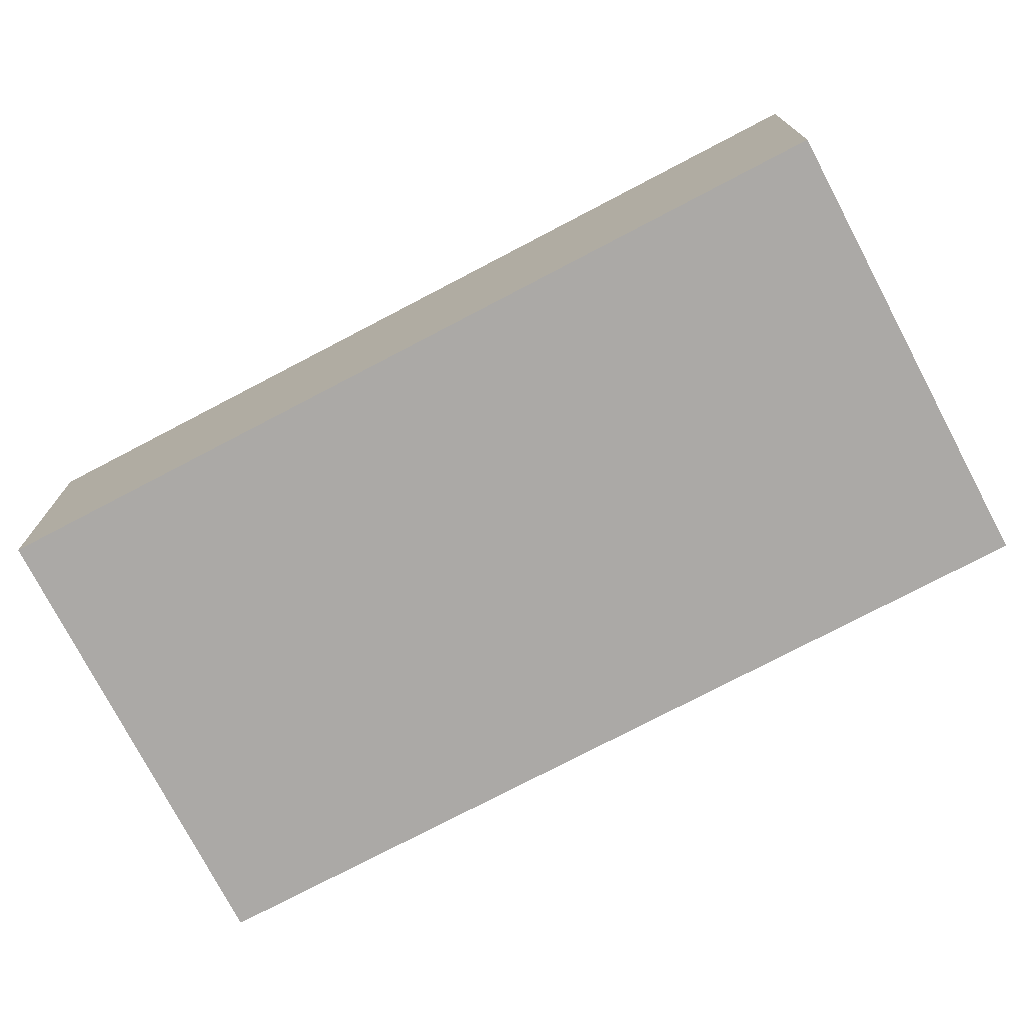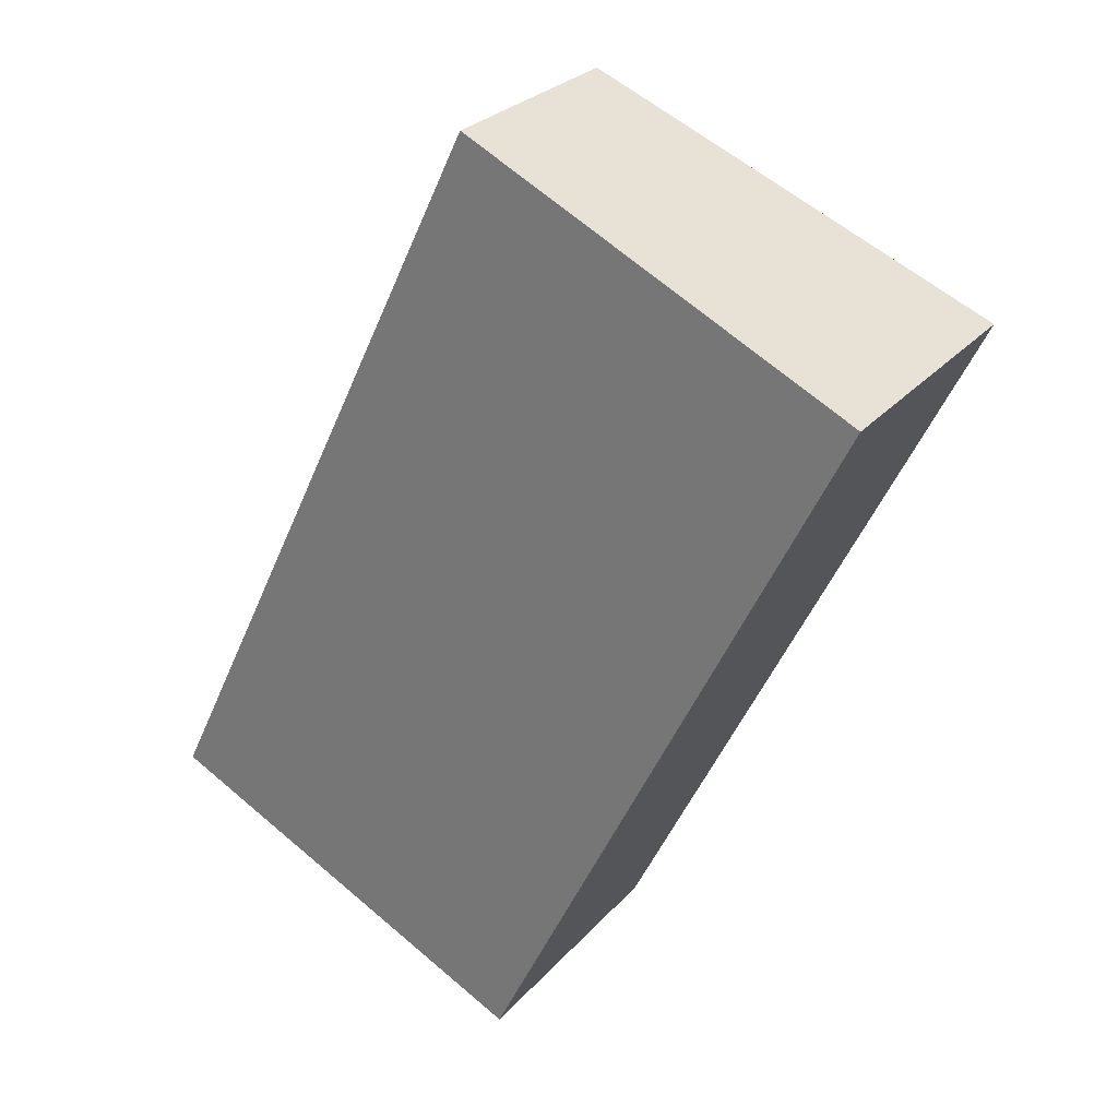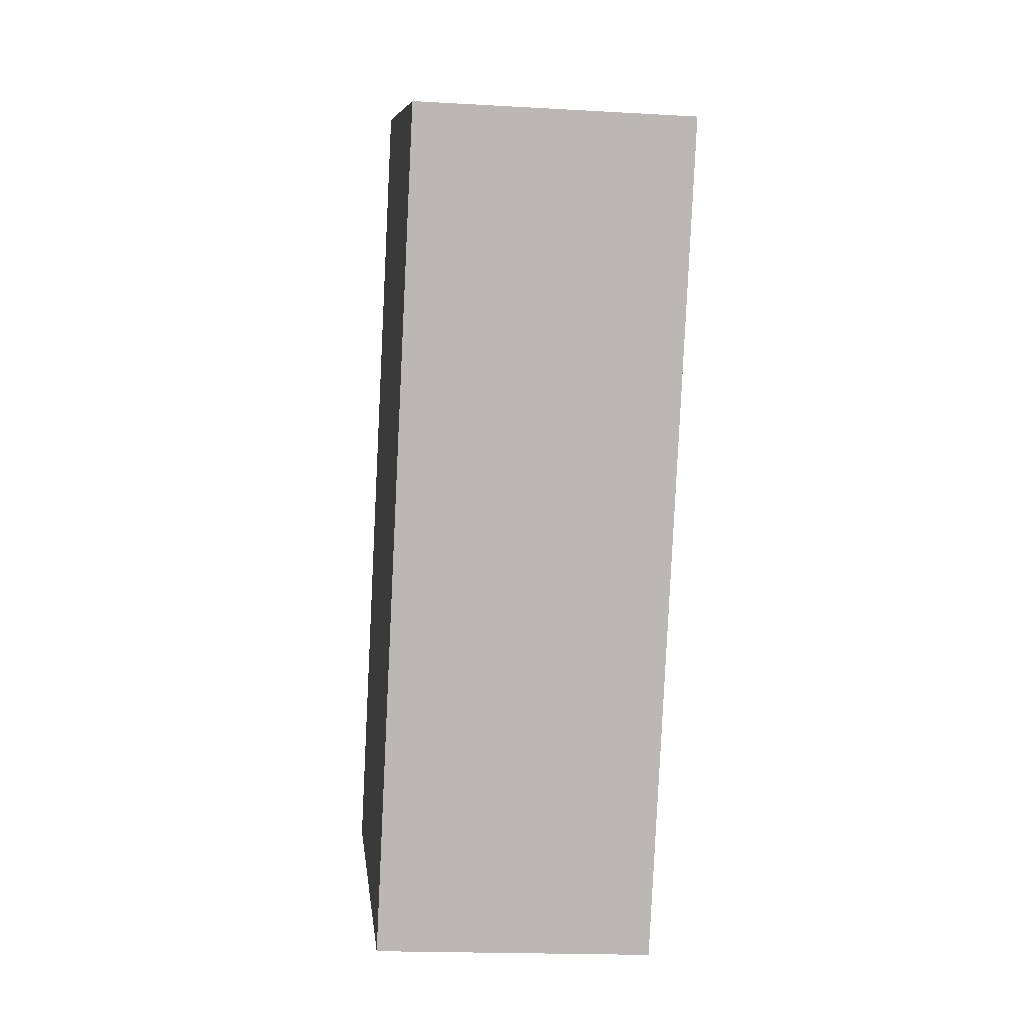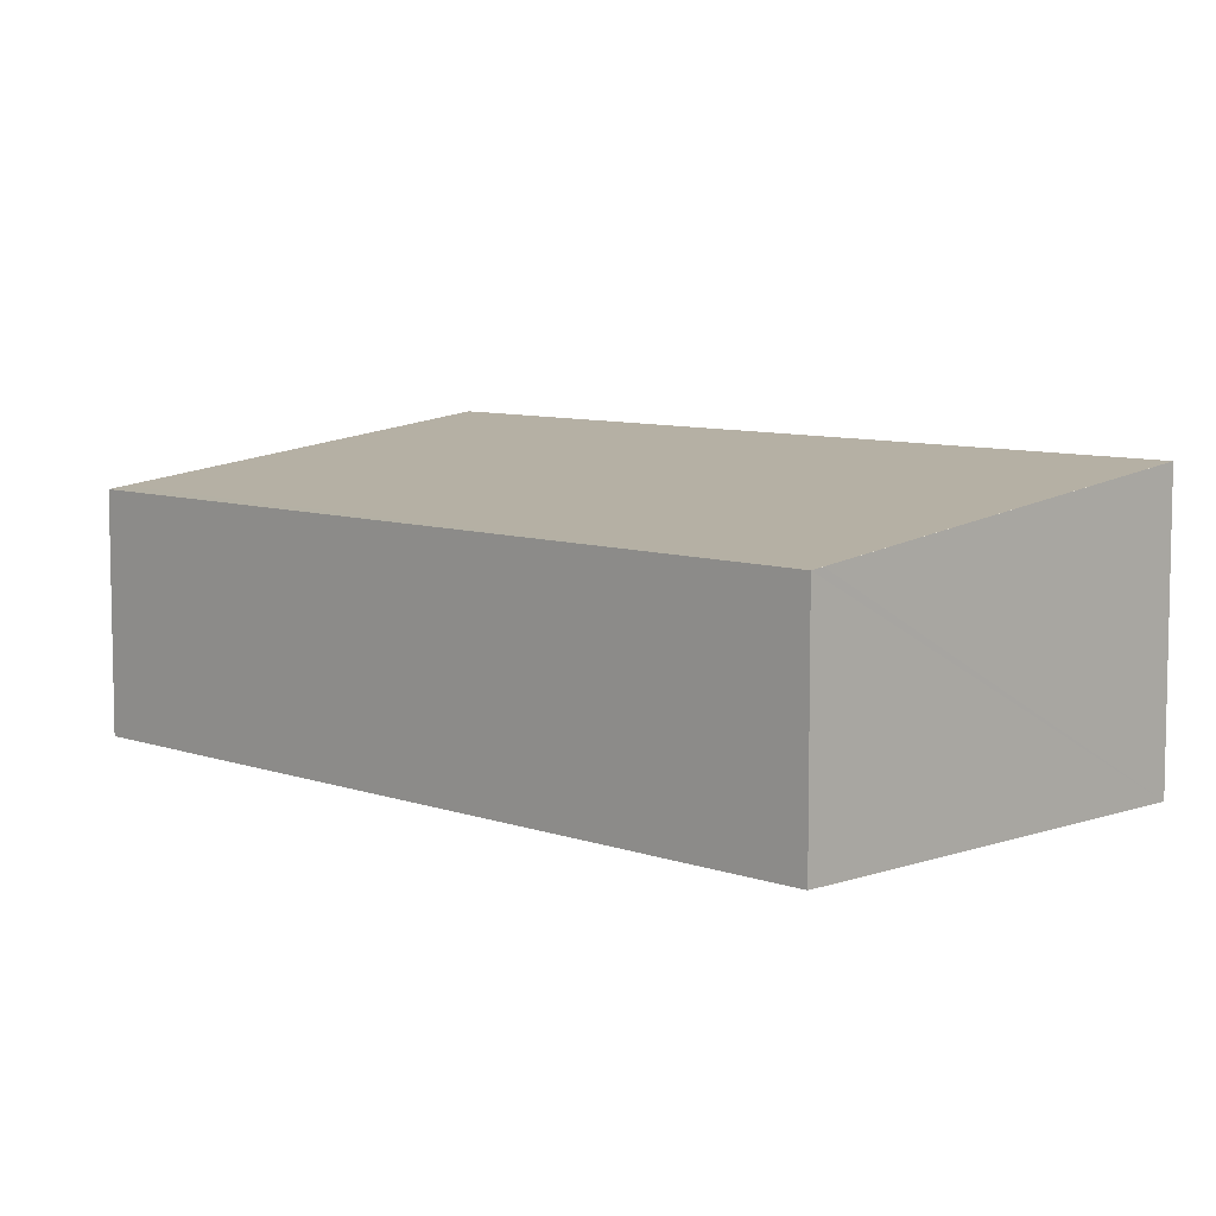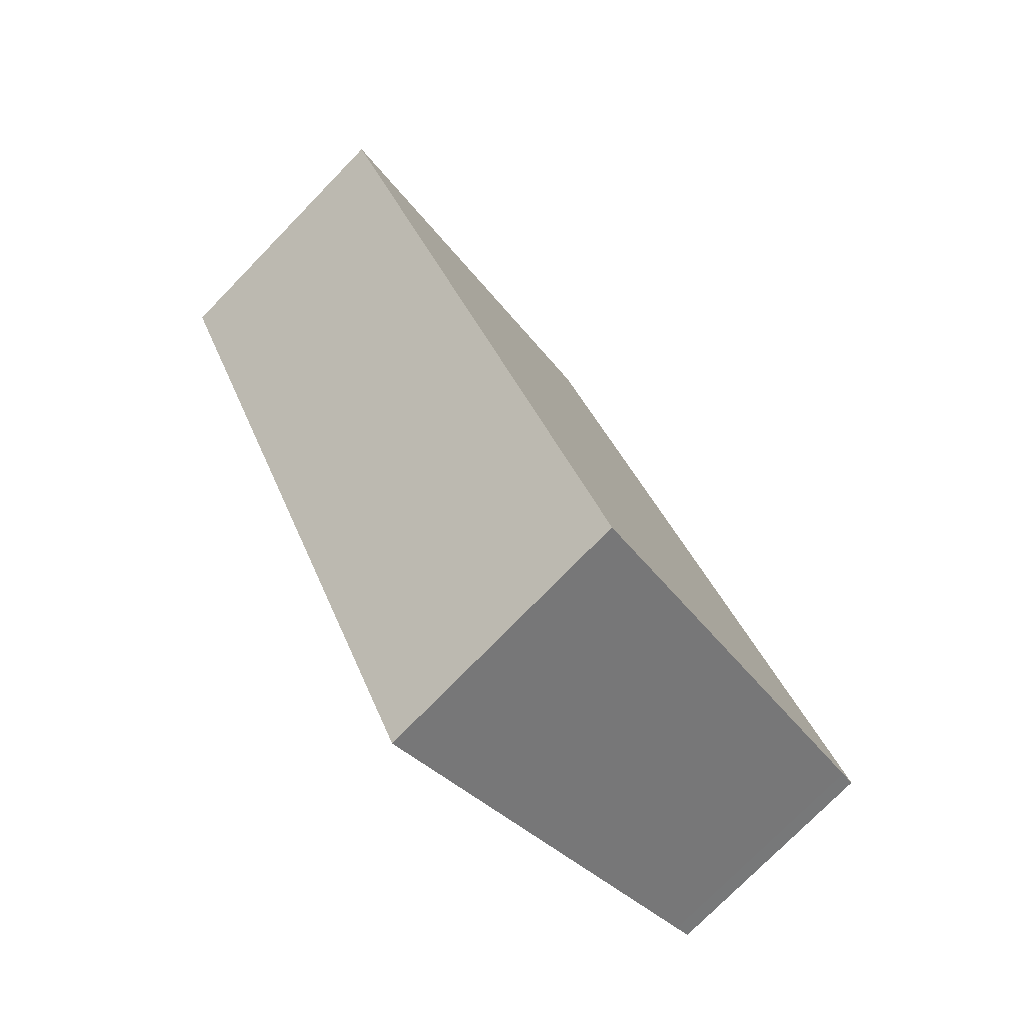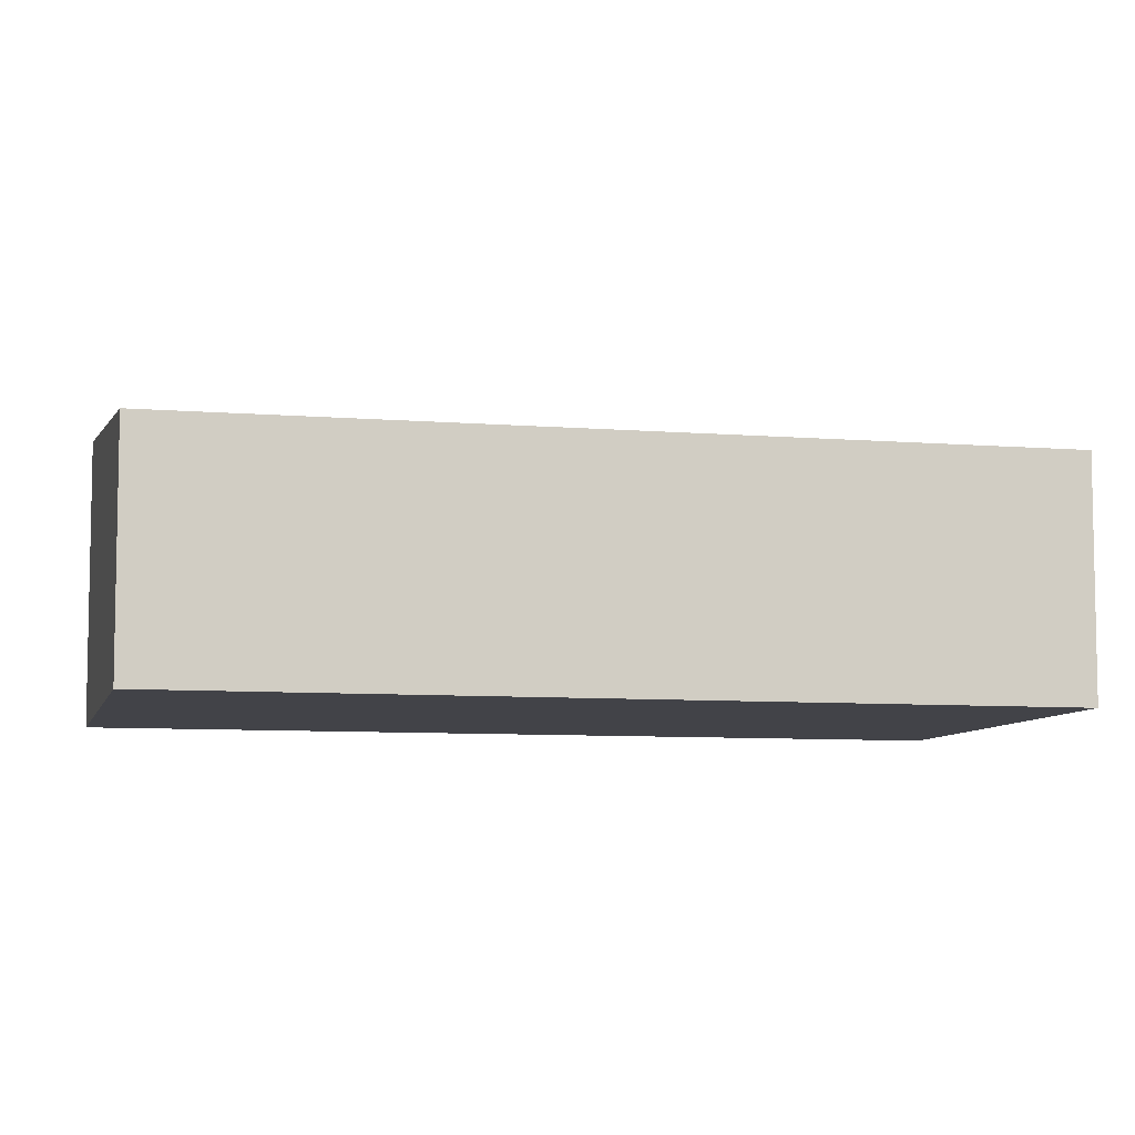
<metadata>
{"format":"obj","ext":"obj","renderer":"f3d","projection":"perspective","resolution":1024,"background":"white","views":[{"elev":-75.6,"azim":143.4,"up":"+Y"},{"elev":27.6,"azim":32.1,"up":"+Z"},{"elev":-18.2,"azim":83.6,"up":"+Z"},{"elev":7.8,"azim":-18.9,"up":"+Y"},{"elev":-75.5,"azim":135.8,"up":"+Z"},{"elev":-7.6,"azim":-77.4,"up":"+Y"}]}
</metadata>
<code>
v  3.17 1.966 6.58
v  0.136 1.983 -0.065
v  0 1.966 1.204e-16
v  3.411 2.4 -1.644
v  6.581 2.4 4.936
v  3.275 1.979 6.53
v  3.411 1.007e-16 -1.644
v  0.136 3.98e-18 -0.065
v  0 0 0
v  3.17 -4.029e-16 6.58
v  6.581 -3.022e-16 4.936
v  3.275 -3.998e-16 6.53
g defaultobject
f 1 2 3
f 2 1 4
f 4 1 5
f 5 1 6
f 7 2 4
f 2 7 8
f 2 8 3
f 3 8 9
f 9 1 3
f 1 9 10
f 6 11 5
f 11 6 1
f 11 1 10
f 11 10 12
f 11 4 5
f 4 11 7
f 8 10 9
f 10 8 7
f 10 7 11
f 10 11 12

</code>
